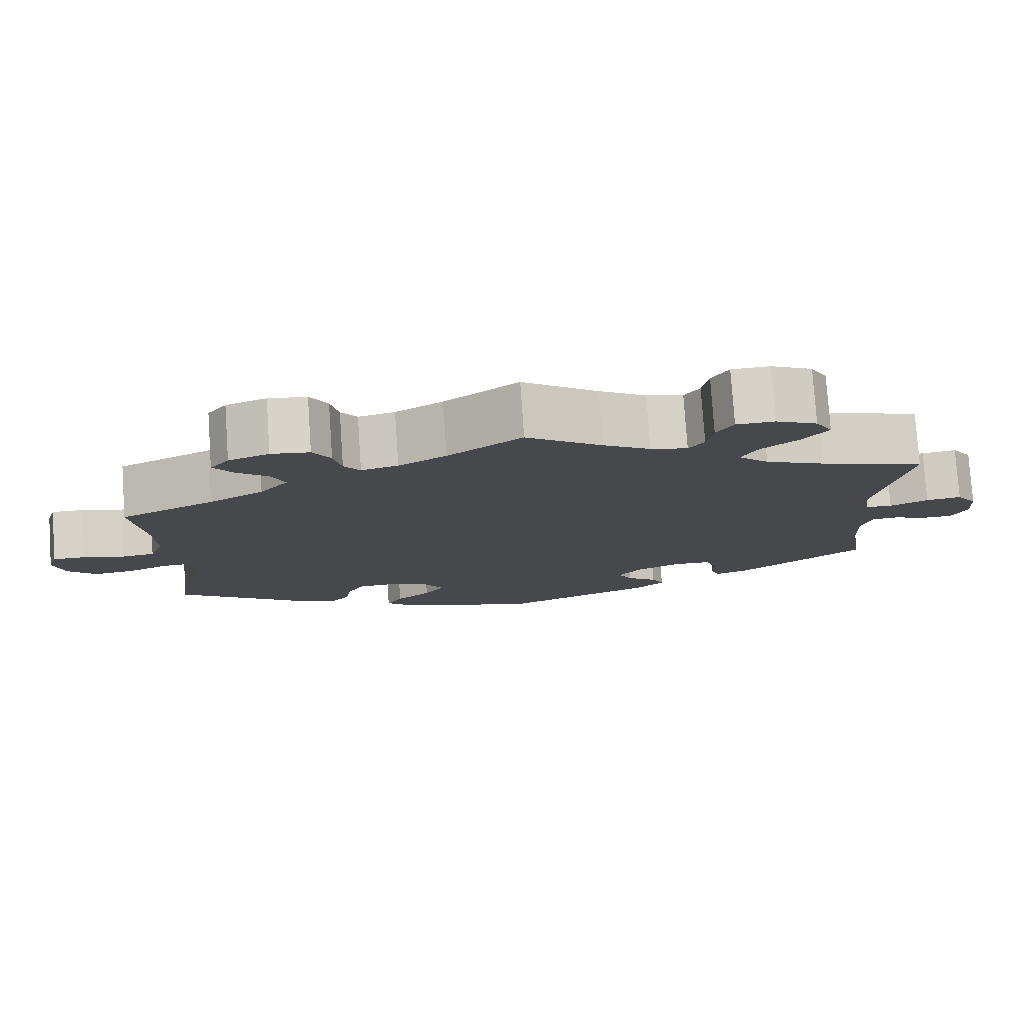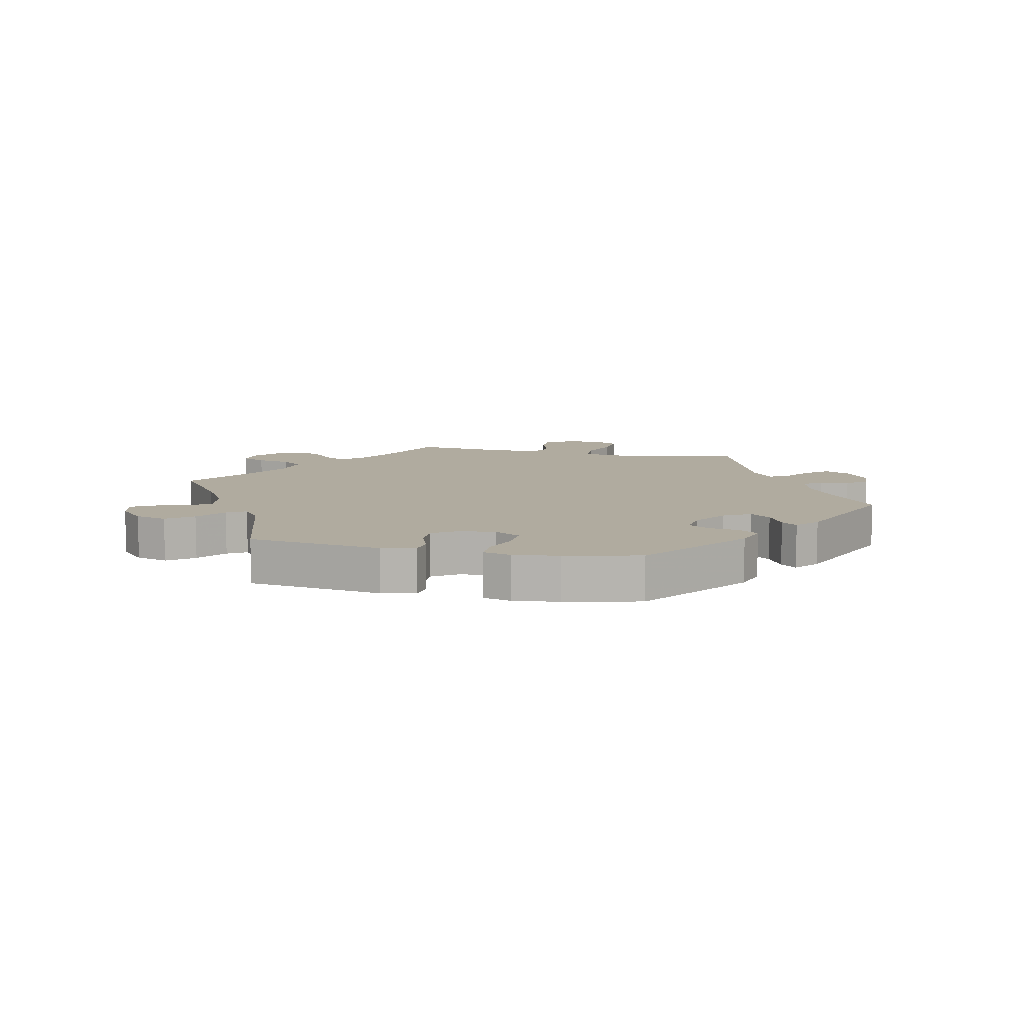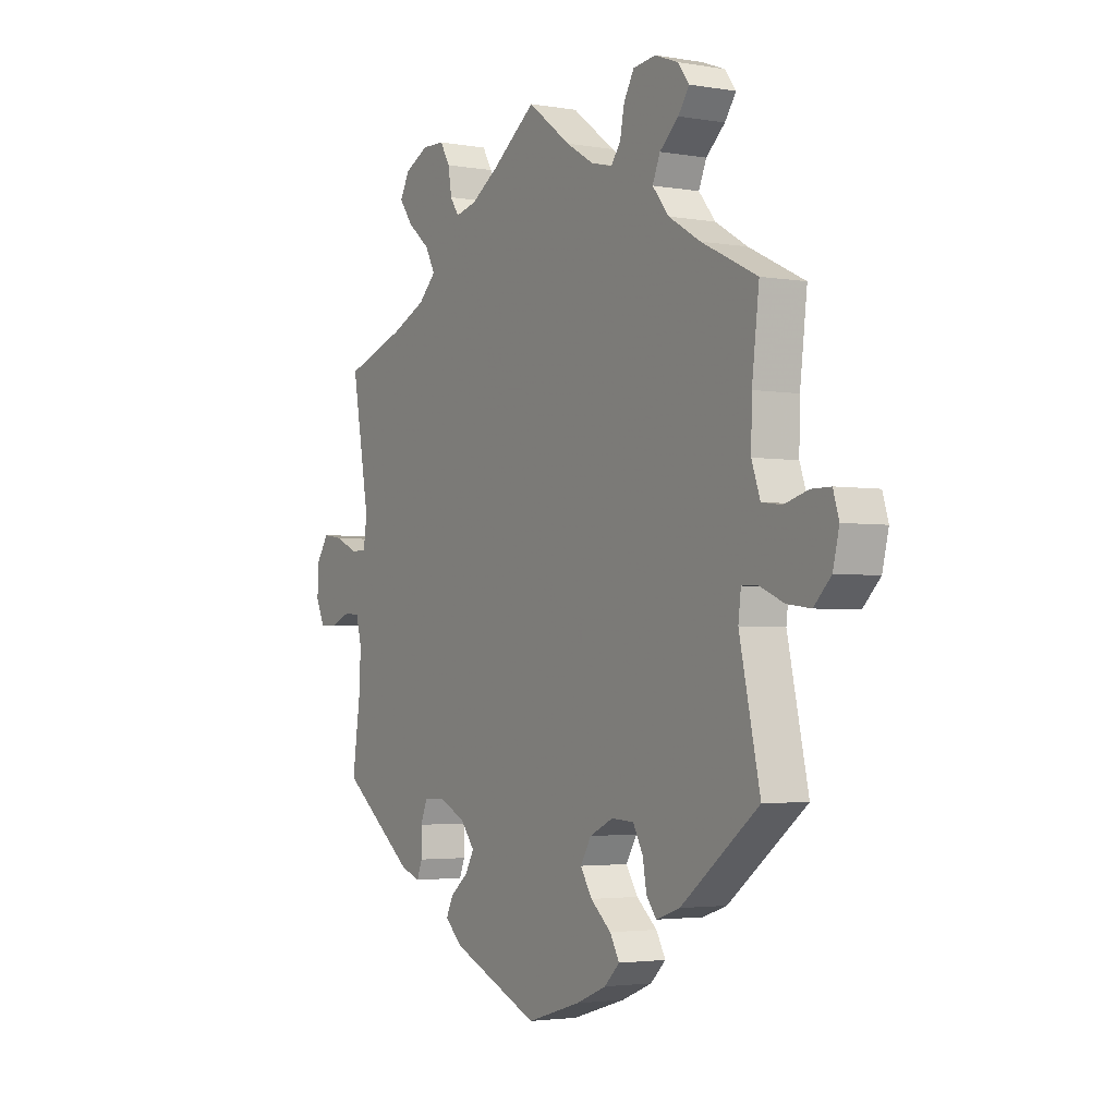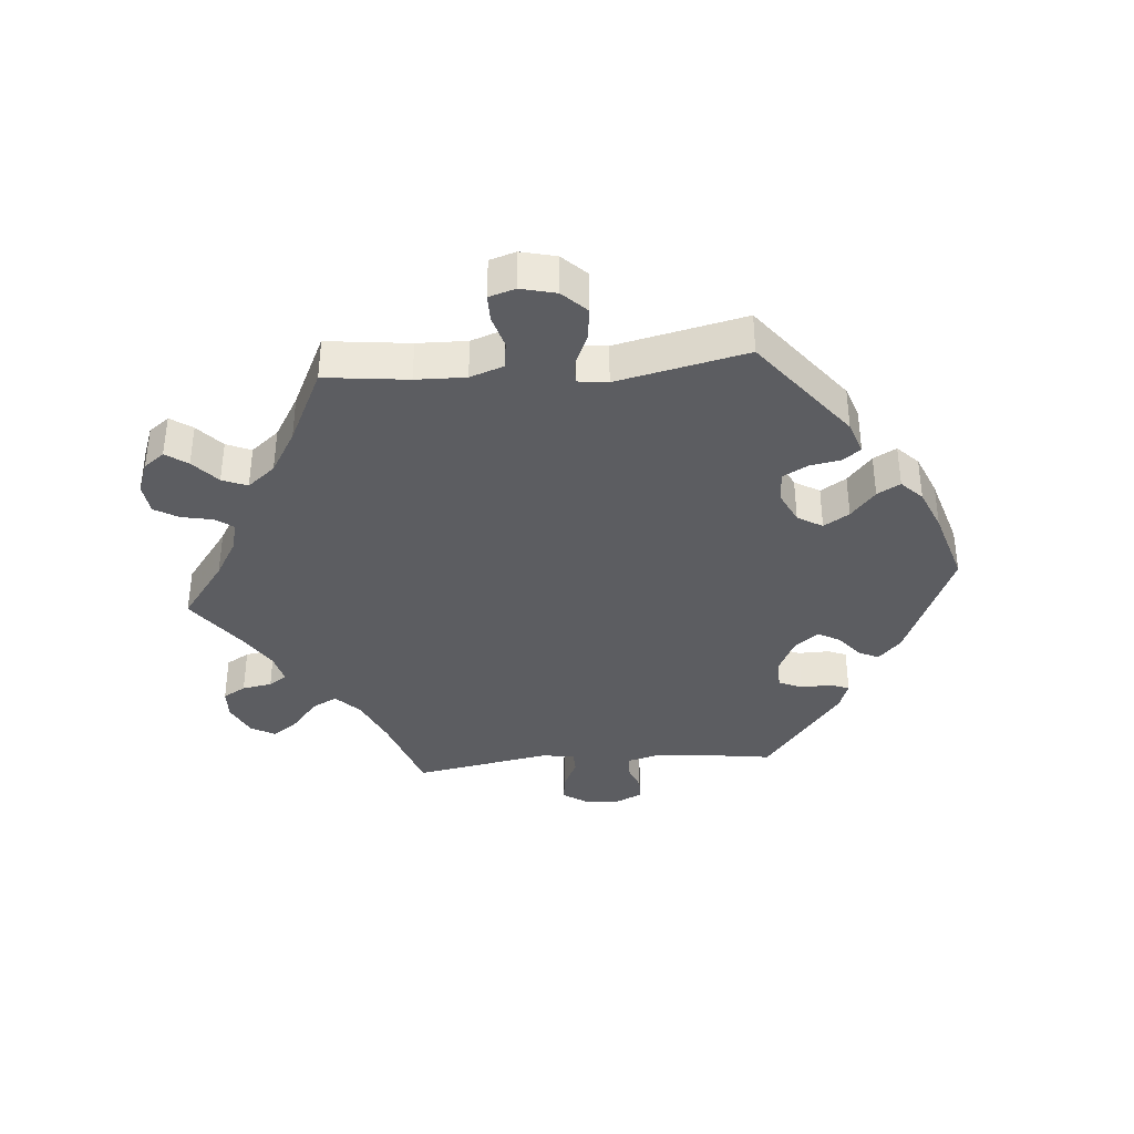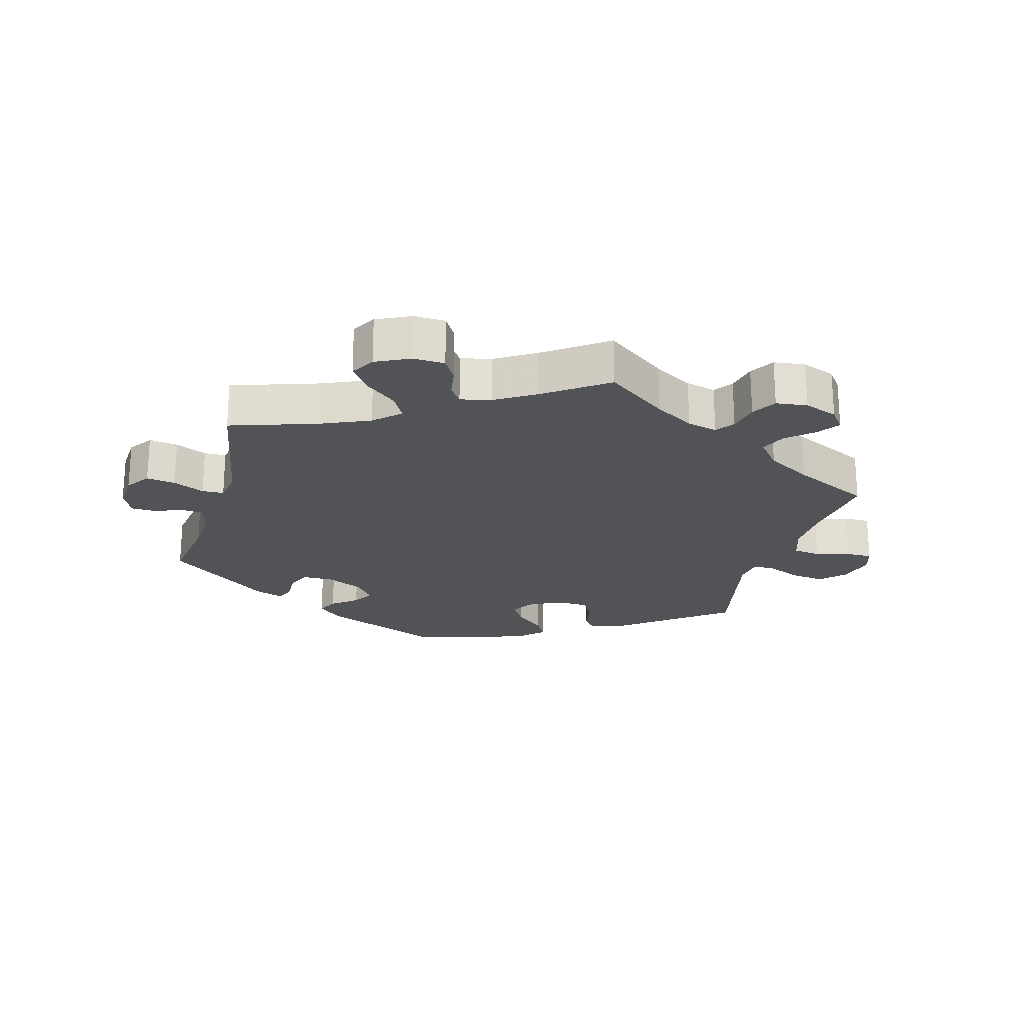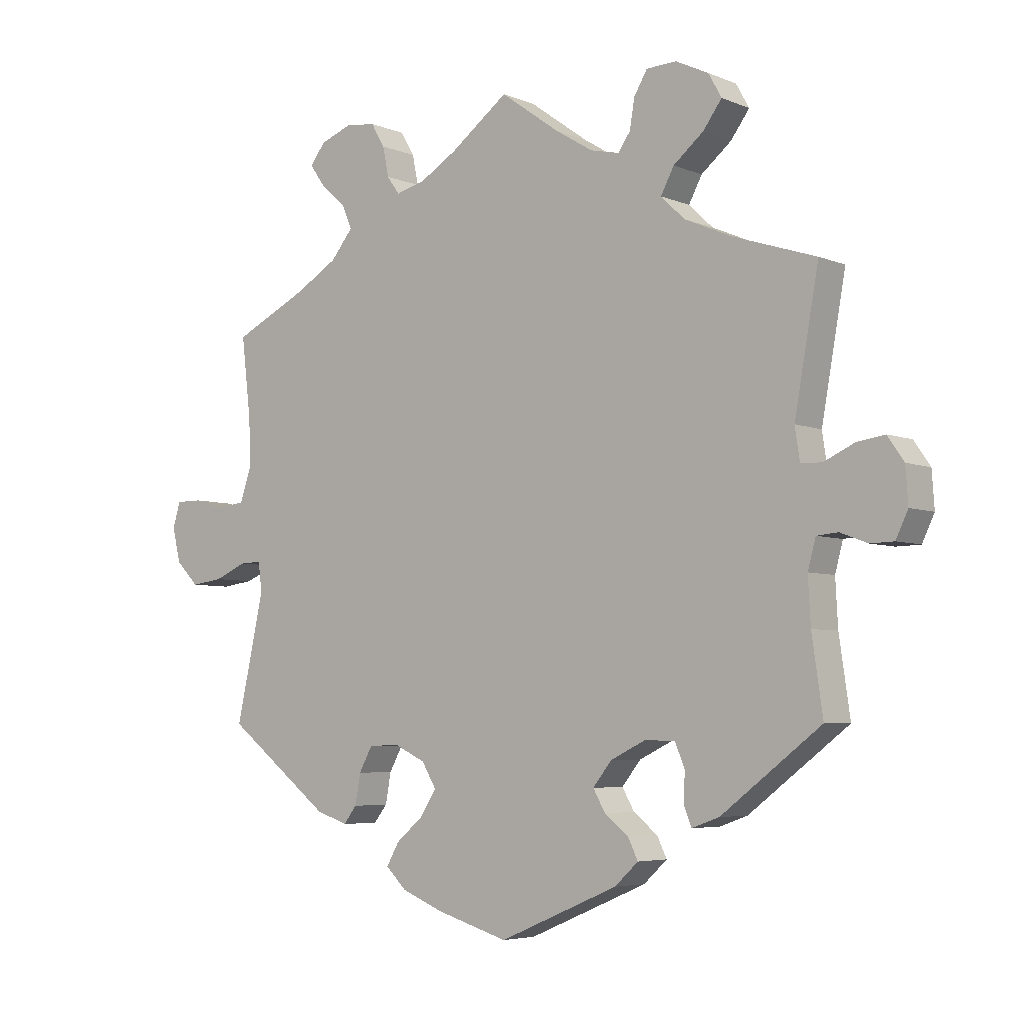
<metadata>
{"format":"obj","ext":"obj","renderer":"f3d","projection":"perspective","resolution":1024,"background":"white","views":[{"elev":78.4,"azim":176.1,"up":"+Z"},{"elev":9.7,"azim":162.5,"up":"+Y"},{"elev":-2.9,"azim":59.3,"up":"+Z"},{"elev":-36.8,"azim":95.0,"up":"+Y"},{"elev":-22.2,"azim":-15.5,"up":"+Y"},{"elev":-5.1,"azim":-141.6,"up":"+Z"}]}
</metadata>
<code>
v -0.316 0.07 -0.372
v -0.282 0.07 0.427
v 0.257 0.07 -0.344
v -0.327 0.07 -0.452
v -0.209 0.07 0.5
v 0.238 0.07 0.577
v -0.385 0.07 0.551
v -0.229 0.07 0.529
v 0.679 0.07 0.052
v 0.156 0.07 -0.447
v -0.309 0.07 0.616
v -0.322 0.07 0.389
v -0.667 0.07 -0.034
v 0 0.07 -0.62
v -0.563 0.07 -0.06
v 0.582 0.07 0.037
v 0.121 0.07 -0.584
v -0.198 0.07 -0.536
v 0.202 0.07 -0.486
v 0.154 0.07 -0.366
v 0 0.07 0.62
v -0.221 0.07 -0.467
v -0.161 0.07 0.511
v -0.663 0.07 0.025
v -0.608 0.07 -0.077
v -0.515 0.07 -0.111
v 0.519 0.07 0.097
v 0.678 0.07 -0.047
v 0.311 0.07 0.622
v 0.159 0.07 0.511
v 0.261 0.07 0.616
v 0.364 0.07 0.602
v 0.189 0.07 -0.556
v 0.64 0.07 -0.085
v -0.192 0.07 -0.361
v 0.363 0.07 -0.444
v 0.207 0.07 -0.341
v -0.161 0.07 -0.4
v -0.519 0.07 -0.186
v 0.538 0.07 0.043
v -0.537 0.07 -0.31
v 0.288 0.07 -0.434
v -0.636 0.07 0.064
v 0.342 0.07 0.412
v 0.692 0.07 0.01
v -0.537 0.07 0.31
v 0.279 0.07 -0.384
v -0.4 0.07 0.355
v 0.537 0.07 -0.31
v 0.31 0.07 -0.462
v -0.354 0.07 0.509
v 0.537 0.07 0.31
v 0.491 0.07 -0.102
v 0.097 0.07 0.548
v -0.25 0.07 -0.333
v 0.364 0.07 0.534
v -0.363 0.07 0.59
v 0.587 0.07 -0.078
v -0.647 0.07 -0.076
v 0.305 0.07 0.457
v 0.389 0.07 0.569
v 0.223 0.07 -0.523
v 0.413 0.07 0.37
v -0.237 0.07 -0.5
v -0.497 0.07 0.088
v 0.13 0.07 -0.406
v 0.228 0.07 0.528
v 0.636 0.07 0.052
v -0.304 0.07 0.468
v -0.528 0.07 -0.063
v -0.315 0.07 -0.422
v -0.181 0.07 -0.435
v -0.099 0.07 0.549
v -0.372 0.07 -0.436
v 0.521 0.07 0.177
v 0.322 0.07 0.497
v 0.533 0.07 -0.055
v -0.3 0.07 -0.334
v 0.207 0.07 0.499
v -0.505 0.07 0.035
v -0.237 0.07 0.577
v -0.54 0.07 0.034
v -0.259 0.07 0.614
v 0.497 0.07 -0.054
v -0.59 0.07 0.057
v -0.316 -0 -0.372
v -0.282 -0 0.427
v 0.257 -0 -0.344
v -0.327 -0 -0.452
v -0.209 -0 0.5
v 0.238 -0 0.577
v -0.385 -0 0.551
v -0.229 -0 0.529
v 0.679 -0 0.052
v 0.156 -0 -0.447
v -0.309 -0 0.616
v -0.322 -0 0.389
v -0.667 -0 -0.034
v 0 -0 -0.62
v -0.563 -0 -0.06
v 0.582 -0 0.037
v 0.121 -0 -0.584
v -0.198 -0 -0.536
v 0.202 -0 -0.486
v 0.154 -0 -0.366
v 0 -0 0.62
v -0.221 -0 -0.467
v -0.161 -0 0.511
v -0.663 -0 0.025
v -0.608 -0 -0.077
v -0.515 -0 -0.111
v 0.519 -0 0.097
v 0.678 -0 -0.047
v 0.311 -0 0.622
v 0.159 -0 0.511
v 0.261 -0 0.616
v 0.364 -0 0.602
v 0.189 -0 -0.556
v 0.64 -0 -0.085
v -0.192 -0 -0.361
v 0.363 -0 -0.444
v 0.207 -0 -0.341
v -0.161 -0 -0.4
v -0.519 -0 -0.186
v 0.538 -0 0.043
v -0.537 -0 -0.31
v 0.288 -0 -0.434
v -0.636 -0 0.064
v 0.342 -0 0.412
v 0.692 -0 0.01
v -0.537 -0 0.31
v 0.279 -0 -0.384
v -0.4 -0 0.355
v 0.537 -0 -0.31
v 0.31 -0 -0.462
v -0.354 -0 0.509
v 0.537 -0 0.31
v 0.491 -0 -0.102
v 0.097 -0 0.548
v -0.25 -0 -0.333
v 0.364 -0 0.534
v -0.363 -0 0.59
v 0.587 -0 -0.078
v -0.647 -0 -0.076
v 0.305 -0 0.457
v 0.389 -0 0.569
v 0.223 -0 -0.523
v 0.413 -0 0.37
v -0.237 -0 -0.5
v -0.497 -0 0.088
v 0.13 -0 -0.406
v 0.228 -0 0.528
v 0.636 -0 0.052
v -0.304 -0 0.468
v -0.528 -0 -0.063
v -0.315 -0 -0.422
v -0.181 -0 -0.435
v -0.099 -0 0.549
v -0.372 -0 -0.436
v 0.521 -0 0.177
v 0.322 -0 0.497
v 0.533 -0 -0.055
v -0.3 -0 -0.334
v 0.207 -0 0.499
v -0.505 -0 0.035
v -0.237 -0 0.577
v -0.54 -0 0.034
v -0.259 -0 0.614
v 0.497 -0 -0.054
v -0.59 -0 0.057
f 74 41 39
f 1 71 4 74
f 78 1 74 39
f 55 78 39 26
f 35 55 26 70
f 18 64 22 72
f 18 72 38
f 14 18 38
f 17 14 38
f 33 17 38 35
f 10 19 62 33
f 66 10 33 35
f 36 50 42 47
f 53 49 36 47
f 84 53 47 3
f 28 34 58 77
f 28 77 84
f 45 28 84
f 16 68 9 45
f 40 16 45 84
f 27 40 84 3
f 63 52 75
f 44 63 75 27
f 60 44 27 3
f 32 61 56 76
f 32 76 60
f 29 32 60
f 67 6 31 29
f 79 67 29 60
f 30 79 60 3
f 73 21 54
f 23 73 54 30
f 5 23 30 3
f 11 83 81 8
f 69 51 7 57
f 2 69 57 11
f 65 46 48
f 80 65 48 12
f 24 43 85 82
f 24 82 80
f 13 24 80
f 15 25 59 13
f 70 15 13 80
f 20 66 35 70
f 8 5 3 37
f 2 11 8 37
f 12 2 37 20
f 70 80 12 20
f 124 126 159
f 159 89 156 86
f 124 159 86 163
f 111 124 163 140
f 155 111 140 120
f 157 107 149 103
f 123 157 103
f 123 103 99
f 123 99 102
f 120 123 102 118
f 118 147 104 95
f 120 118 95 151
f 132 127 135 121
f 132 121 134 138
f 88 132 138 169
f 162 143 119 113
f 169 162 113
f 169 113 130
f 130 94 153 101
f 169 130 101 125
f 88 169 125 112
f 160 137 148
f 112 160 148 129
f 88 112 129 145
f 161 141 146 117
f 145 161 117
f 145 117 114
f 114 116 91 152
f 145 114 152 164
f 88 145 164 115
f 139 106 158
f 115 139 158 108
f 88 115 108 90
f 93 166 168 96
f 142 92 136 154
f 96 142 154 87
f 133 131 150
f 97 133 150 165
f 167 170 128 109
f 165 167 109
f 165 109 98
f 98 144 110 100
f 165 98 100 155
f 155 120 151 105
f 122 88 90 93
f 122 93 96 87
f 105 122 87 97
f 105 97 165 155
f 39 124 111 26
f 26 111 155 70
f 70 155 100 15
f 15 100 110 25
f 25 110 144 59
f 59 144 98 13
f 13 98 109 24
f 24 109 128 43
f 43 128 170 85
f 85 170 167 82
f 82 167 165 80
f 80 165 150 65
f 65 150 131 46
f 46 131 133 48
f 48 133 97 12
f 12 97 87 2
f 2 87 154 69
f 69 154 136 51
f 51 136 92 7
f 7 92 142 57
f 57 142 96 11
f 11 96 168 83
f 83 168 166 81
f 81 166 93 8
f 8 93 90 5
f 5 90 108 23
f 23 108 158 73
f 73 158 106 21
f 21 106 139 54
f 54 139 115 30
f 30 115 164 79
f 79 164 152 67
f 67 152 91 6
f 6 91 116 31
f 31 116 114 29
f 29 114 117 32
f 32 117 146 61
f 61 146 141 56
f 56 141 161 76
f 76 161 145 60
f 60 145 129 44
f 44 129 148 63
f 63 148 137 52
f 52 137 160 75
f 75 160 112 27
f 27 112 125 40
f 40 125 101 16
f 16 101 153 68
f 68 153 94 9
f 9 94 130 45
f 45 130 113 28
f 28 113 119 34
f 34 119 143 58
f 58 143 162 77
f 77 162 169 84
f 84 169 138 53
f 53 138 134 49
f 49 134 121 36
f 36 121 135 50
f 50 135 127 42
f 42 127 132 47
f 47 132 88 3
f 3 88 122 37
f 37 122 105 20
f 20 105 151 66
f 66 151 95 10
f 10 95 104 19
f 19 104 147 62
f 62 147 118 33
f 33 118 102 17
f 17 102 99 14
f 14 99 103 18
f 18 103 149 64
f 64 149 107 22
f 22 107 157 72
f 72 157 123 38
f 38 123 120 35
f 35 120 140 55
f 55 140 163 78
f 78 163 86 1
f 1 86 156 71
f 71 156 89 4
f 4 89 159 74
f 74 159 126 41
f 41 126 124 39

</code>
